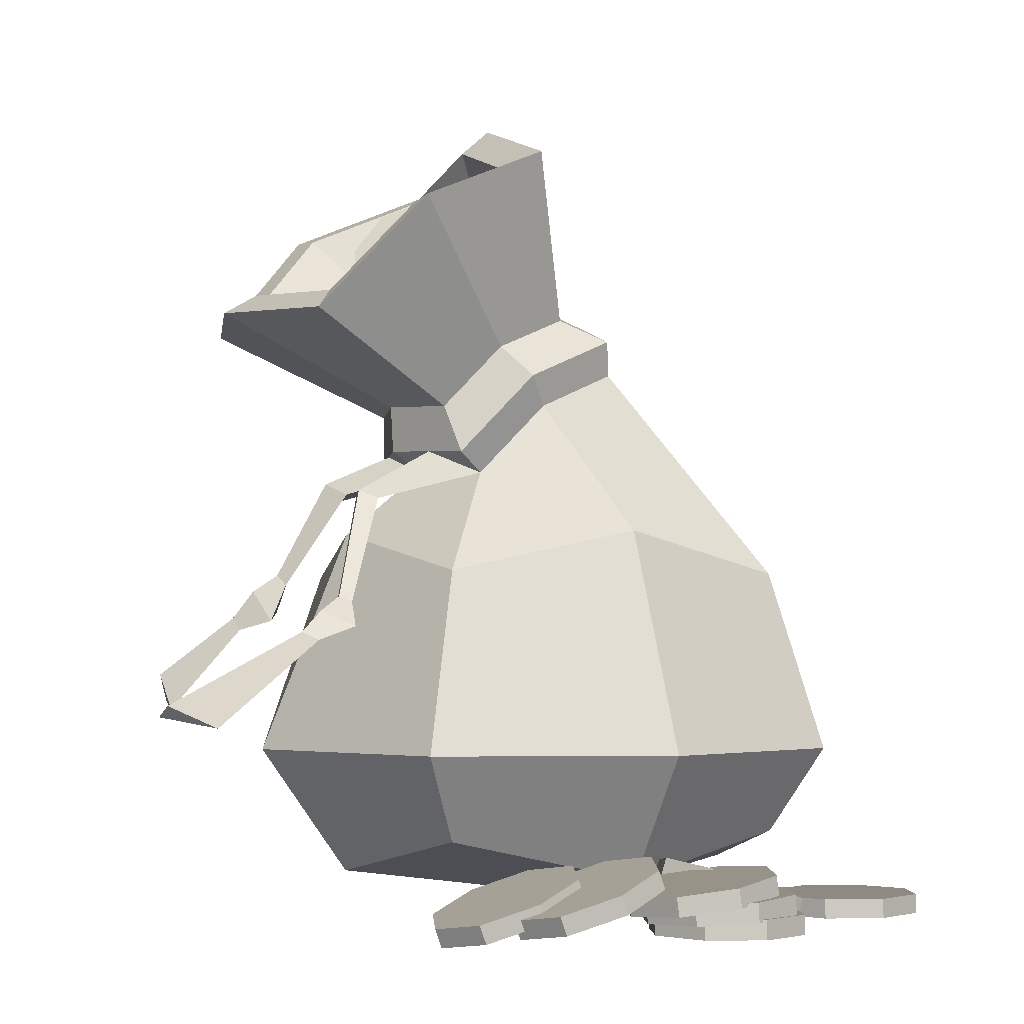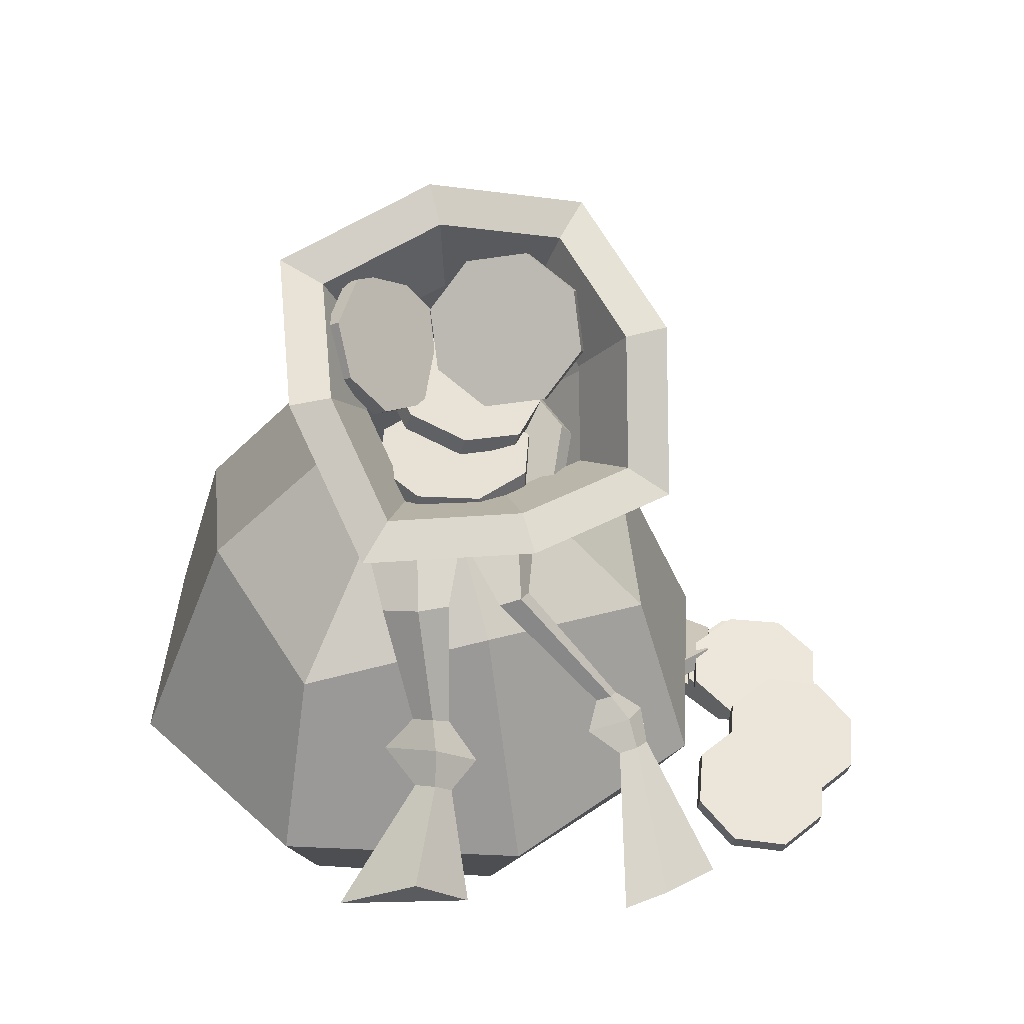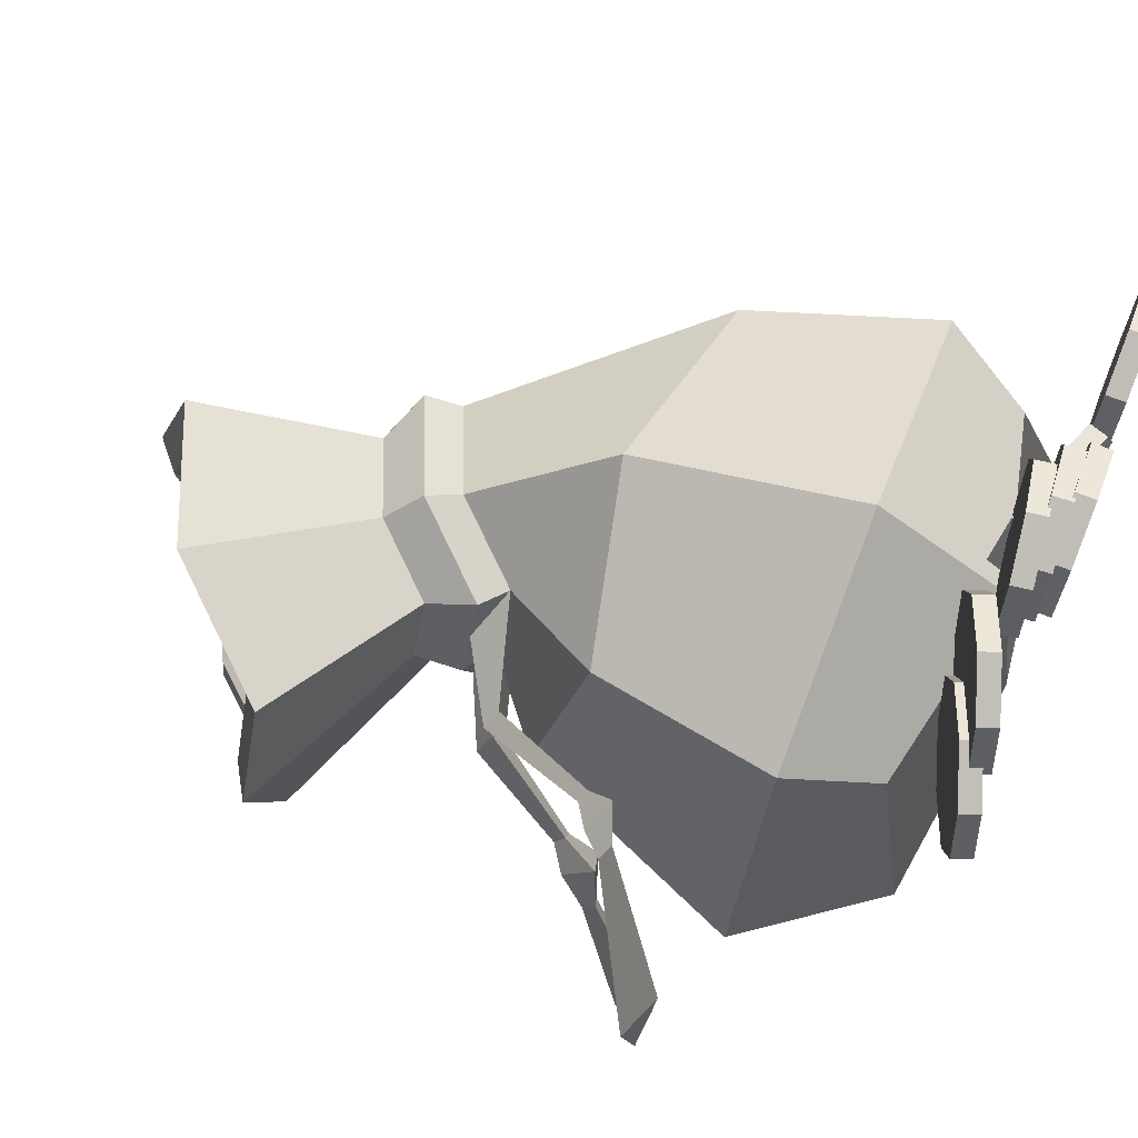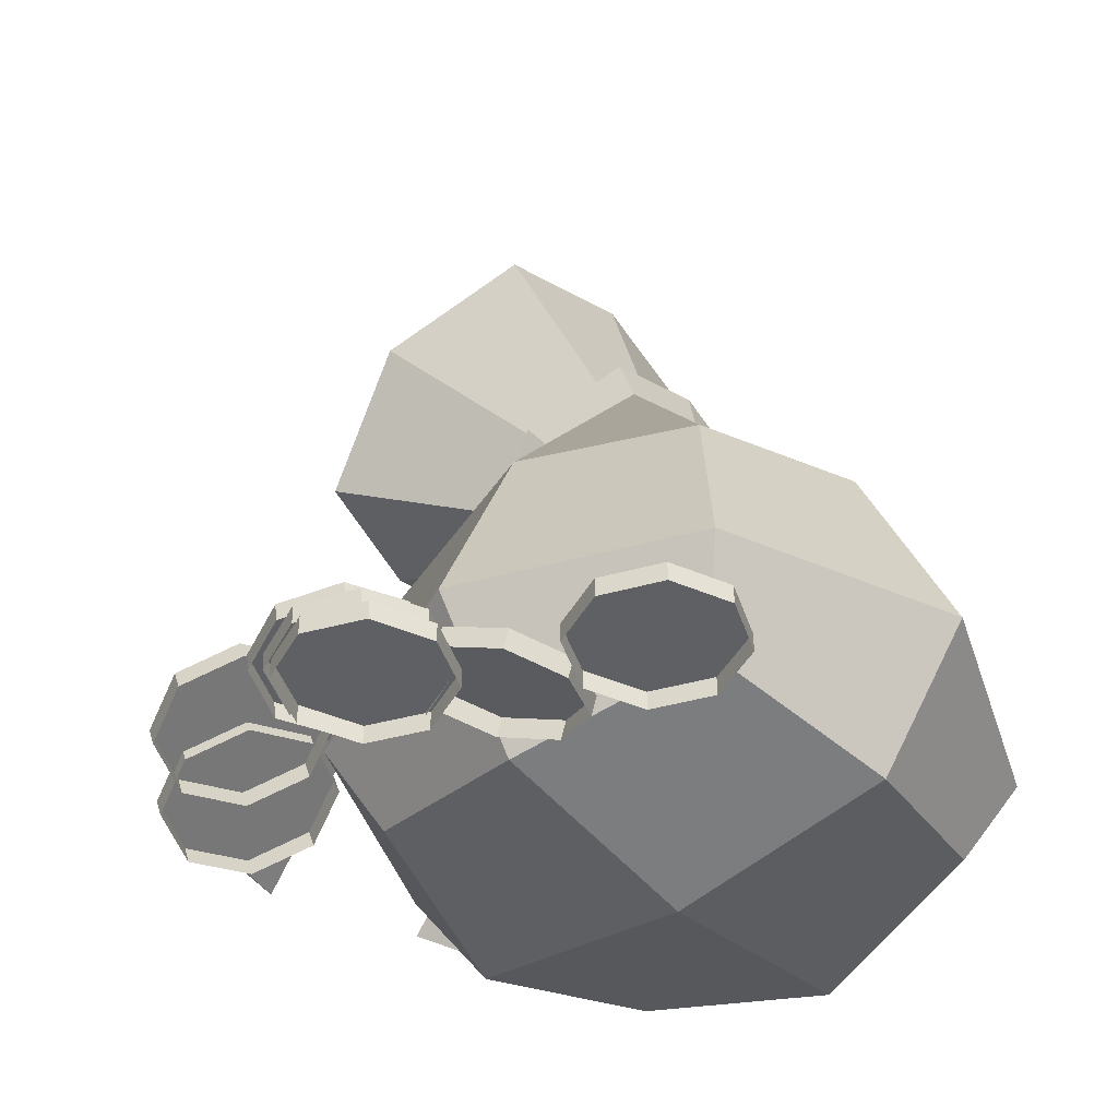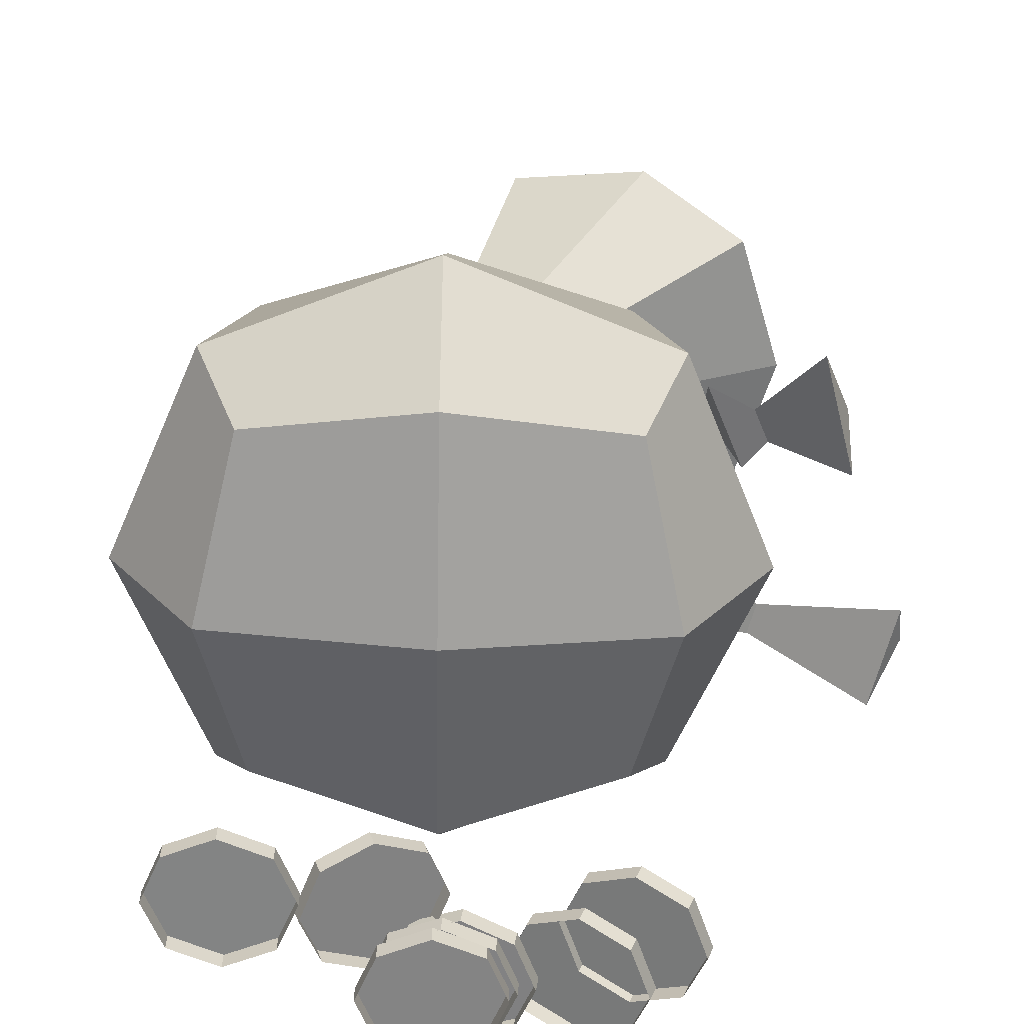
<metadata>
{"format":"obj","ext":"obj","renderer":"f3d","projection":"perspective","resolution":1024,"background":"white","views":[{"elev":-2.8,"azim":-25.2,"up":"+Y"},{"elev":39.9,"azim":-109.2,"up":"+Y"},{"elev":70.7,"azim":-68.5,"up":"+Z"},{"elev":-43.4,"azim":40.4,"up":"+Y"},{"elev":-61.3,"azim":179.0,"up":"+Y"}]}
</metadata>
<code>
o Cube
v 1 -0.477 -1
v 1 -0.477 1
v -1 -0.477 1
v -1 -0.477 -1
v 1 1 -1
v 1 1 1
v -1 1 1
v -1 1 -1
v 1.225 -0.7018 -0
v 0 -0.7018 -1.225
v 1.225 0 -1.225
v -0 -0.7018 1.225
v 1.225 -0 1.225
v -1.225 -0.7018 -0
v -1.225 -0 1.225
v -1.225 0 -1.225
v 1.225 1.225 1e-06
v 0 1.225 -1.225
v -1e-06 1.225 1.225
v -1.225 1.225 -0
v 0 0 -1.732
v -1.732 0 -0
v -0 -0 1.732
v 1.732 0 0
v 0.2146 2.158 -0.5044
v 0 -0.8692 -0
v 0.2146 2.158 0.5044
v -0.6063 1.572 0.5044
v -0.6063 1.572 -0.5044
v 0.241 2.316 1e-06
v -0.2617 1.957 -0.6178
v -0.2617 1.957 0.6178
v -0.7645 1.598 -0
v 0.1743 2.349 -0.5721
v 0.1743 2.349 0.5721
v -0.7568 1.684 0.5721
v -0.7568 1.684 -0.5721
v 0.2042 2.528 1e-06
v -0.366 2.121 -0.7007
v -0.366 2.121 0.7007
v -0.9362 1.714 -0
v -0.0734 2.474 -0.4517
v -0.0734 2.474 0.4517
v -0.8086 1.949 0.4517
v -0.8086 1.949 -0.4517
v -0.04979 2.615 1e-06
v -0.5 2.294 -0.5532
v -0.5 2.294 0.5532
v -0.9502 1.972 0
v -0.3739 3.383 -0.8242
v -0.3739 3.383 0.8242
v -1.715 2.425 0.8242
v -1.715 2.425 -0.8242
v -0.3308 3.641 1e-06
v -1.152 3.054 -1.009
v -1.152 3.054 1.009
v -1.974 2.468 -0
v -0.5309 3.295 -0.6456
v -0.5309 3.295 0.6456
v -1.582 2.545 0.6456
v -1.582 2.545 -0.6456
v -0.4972 3.497 1e-06
v -1.141 3.038 -0.7907
v -1.141 3.038 0.7907
v -1.784 2.578 0
v -0.5309 3.295 -0.6456
v -0.5309 3.295 0.6456
v -1.582 2.545 0.6456
v -1.582 2.545 -0.6456
v -0.4972 3.497 1e-06
v -1.141 3.038 -0.7907
v -1.141 3.038 0.7907
v -1.784 2.578 0
v -0.3986 2.874 -0.4209
v -0.3986 2.874 0.5363
v -1.178 2.317 0.5363
v -1.178 2.317 -0.4209
v -0.3736 3.024 0.05771
v -0.8506 2.683 -0.5285
v -0.8506 2.683 0.6439
v -1.328 2.342 0.05771
v -0.8733 1.96 0.2453
v -0.8558 1.957 -0.301
v -0.8413 1.698 0.3026
v -0.8482 1.699 -0.2807
v -1.138 1.425 0.2655
v -1.197 1.435 0.07692
v -1.226 1.473 0.1901
v -1.491 0.6936 0.8144
v -1.586 0.7063 0.4658
v -1.642 0.7786 0.6849
v -2.314 0.1554 0.9436
v -2.456 0.2006 0.3683
v -2.48 0.2674 0.5954
v -1.148 1.467 -0.2008
v -1.04 1.449 -0.5439
v -1.205 1.536 -0.3917
v -1.611 0.7266 -0.2045
v -1.408 0.784 -0.6643
v -1.636 0.8993 -0.4438
v -2.133 0.2174 -0.4341
v -1.952 0.2496 -1.104
v -2.111 0.414 -0.7202
v 0.02292 -0.885 1.772
v -0.2698 -0.8845 1.893
v -0.391 -0.8843 2.186
v -0.2698 -0.8845 2.479
v 0.02289 -0.885 2.6
v 0.3156 -0.8855 2.479
v 0.4368 -0.8857 2.186
v 0.3156 -0.8855 1.893
v 0.0231 -0.7819 1.772
v -0.2696 -0.7814 1.893
v -0.3908 -0.7812 2.186
v -0.2696 -0.7814 2.479
v 0.02307 -0.7819 2.6
v 0.3158 -0.7824 2.479
v 0.437 -0.7826 2.186
v 0.3158 -0.7824 1.893
v -1.512 0.8588 0.6221
v -1.455 0.8277 0.671
v -1.493 0.8336 0.5455
v -1.754 0.6621 0.6902
v -1.688 0.6188 0.776
v -1.735 0.6313 0.5963
v -1.407 0.9484 -0.5004
v -1.497 0.9947 -0.4144
v -1.48 0.9373 -0.316
v -1.656 0.6976 -0.5718
v -1.746 0.743 -0.4849
v -1.736 0.6749 -0.3906
v -0.0218 -0.7986 1.772
v -0.3139 -0.8164 1.893
v -0.435 -0.8238 2.186
v -0.314 -0.8165 2.479
v -0.02183 -0.7986 2.6
v 0.2703 -0.7807 2.479
v 0.3913 -0.7733 2.186
v 0.2703 -0.7807 1.893
v -0.02809 -0.6957 1.772
v -0.3202 -0.7135 1.893
v -0.4413 -0.7209 2.186
v -0.3203 -0.7135 2.479
v -0.02812 -0.6957 2.6
v 0.264 -0.6778 2.479
v 0.385 -0.6704 2.186
v 0.264 -0.6778 1.893
v -0.123 -0.7214 1.772
v -0.4126 -0.7639 1.893
v -0.5325 -0.7815 2.186
v -0.4126 -0.7639 2.479
v -0.123 -0.7214 2.6
v 0.1666 -0.679 2.479
v 0.2866 -0.6614 2.186
v 0.1666 -0.6789 1.893
v -0.1379 -0.6194 1.772
v -0.4275 -0.6619 1.893
v -0.5475 -0.6795 2.186
v -0.4275 -0.6619 2.479
v -0.1379 -0.6194 2.6
v 0.1516 -0.5769 2.479
v 0.2716 -0.5593 2.186
v 0.1517 -0.5769 1.893
v -1.037 -0.7884 1.421
v -1.311 -0.891 1.542
v -1.425 -0.9334 1.835
v -1.311 -0.891 2.127
v -1.037 -0.7884 2.249
v -0.763 -0.6859 2.127
v -0.6495 -0.6434 1.835
v -0.763 -0.6859 1.542
v -1.073 -0.6918 1.421
v -1.347 -0.7944 1.542
v -1.461 -0.8369 1.835
v -1.347 -0.7944 2.127
v -1.073 -0.6919 2.249
v -0.7991 -0.5893 2.127
v -0.6856 -0.5468 1.835
v -0.7991 -0.5893 1.542
v 1.13 -0.8877 1.142
v 0.8378 -0.8896 1.264
v 0.7166 -0.8903 1.556
v 0.8378 -0.8896 1.849
v 1.13 -0.8877 1.97
v 1.423 -0.8858 1.849
v 1.544 -0.885 1.556
v 1.423 -0.8858 1.264
v 1.13 -0.7846 1.142
v 0.8371 -0.7865 1.264
v 0.7159 -0.7872 1.556
v 0.8371 -0.7865 1.849
v 1.13 -0.7846 1.97
v 1.422 -0.7827 1.849
v 1.544 -0.7819 1.556
v 1.422 -0.7827 1.264
v -0.752 -0.7269 1.746
v -1.026 -0.8295 1.867
v -1.14 -0.872 2.16
v -1.026 -0.8295 2.452
v -0.752 -0.727 2.573
v -0.4779 -0.6244 2.452
v -0.3644 -0.582 2.16
v -0.4779 -0.6244 1.867
v -0.7881 -0.6304 1.746
v -1.062 -0.7329 1.867
v -1.176 -0.7754 2.16
v -1.062 -0.7329 2.452
v -0.7882 -0.6304 2.573
v -0.514 -0.5279 2.452
v -0.4005 -0.4854 2.16
v -0.514 -0.5278 1.867
v 0.3243 -0.7701 1.242
v 0.04591 -0.6797 1.363
v -0.06941 -0.6422 1.656
v 0.04588 -0.6797 1.948
v 0.3243 -0.7701 2.07
v 0.6026 -0.8605 1.948
v 0.718 -0.8979 1.656
v 0.6027 -0.8605 1.363
v 0.3561 -0.672 1.242
v 0.07775 -0.5816 1.363
v -0.03757 -0.5442 1.656
v 0.07773 -0.5816 1.948
v 0.3561 -0.672 2.07
v 0.6345 -0.7624 1.948
v 0.7498 -0.7998 1.656
v 0.6345 -0.7624 1.363
v -1.038 2.345 -0.5322
v -1.331 2.344 -0.4109
v -1.452 2.343 -0.1183
v -1.331 2.344 0.1744
v -1.038 2.345 0.2957
v -0.7457 2.347 0.1744
v -0.6244 2.348 -0.1182
v -0.7457 2.347 -0.4109
v -1.039 2.449 -0.5322
v -1.332 2.447 -0.4109
v -1.453 2.446 -0.1183
v -1.332 2.447 0.1744
v -1.039 2.449 0.2957
v -0.7463 2.45 0.1744
v -0.6251 2.451 -0.1182
v -0.7463 2.45 -0.4109
v -1.06 2.052 -0.03414
v -1.257 2.172 0.1829
v -1.299 2.258 0.3932
v -1.056 2.408 0.5304
v -0.7448 2.43 0.4739
v -0.5478 2.31 0.2569
v -0.58 2.118 0.006473
v -0.8227 1.968 -0.1307
v -1.114 2.077 -0.1133
v -1.311 2.197 0.1037
v -1.315 2.34 0.3328
v -1.072 2.49 0.4699
v -0.7615 2.512 0.4135
v -0.5644 2.392 0.1965
v -0.5966 2.2 -0.05394
v -0.8394 2.05 -0.1911
v -0.8753 2.564 0.1263
v -0.9922 2.625 0.4143
v -0.9388 2.845 0.6359
v -0.7462 3.096 0.6612
v -0.5273 3.23 0.4754
v -0.4103 3.169 0.1874
v -0.4638 2.949 -0.03418
v -0.6564 2.698 -0.05949
v -0.9477 2.624 0.08416
v -1.065 2.685 0.3722
v -1.011 2.905 0.5938
v -0.8187 3.156 0.6191
v -0.5998 3.29 0.4333
v -0.4828 3.229 0.1453
v -0.5362 3.009 -0.07631
v -0.7288 2.758 -0.1016
v -0.923 2.57 -0.3435
v -1.12 2.484 -0.1107
v -1.088 2.42 0.1979
v -0.8451 2.415 0.4014
v -0.5341 2.471 0.3807
v -0.337 2.557 0.1479
v -0.3693 2.621 -0.1606
v -0.612 2.627 -0.3641
v -0.9396 2.669 -0.321
v -1.137 2.584 -0.08824
v -1.104 2.519 0.2203
v -0.8617 2.514 0.4238
v -0.5507 2.571 0.4031
v -0.3536 2.656 0.1703
v -0.3859 2.721 -0.1382
v -0.6286 2.726 -0.3417
v -0.9141 2.698 -0.5113
v -0.7908 2.598 -0.2721
v -0.5875 2.777 -0.1445
v -0.3914 2.905 -0.1055
v -0.3493 3.133 -0.2756
v -0.4727 3.233 -0.5148
v -0.6892 3.148 -0.6829
v -0.8721 2.926 -0.6814
v -0.974 2.748 -0.4596
v -0.8506 2.648 -0.2204
v -0.6474 2.827 -0.09278
v -0.4512 2.955 -0.05374
v -0.4092 3.183 -0.2239
v -0.5326 3.283 -0.463
v -0.7491 3.197 -0.6311
v -0.932 2.976 -0.6297
f 26 12 3 14
f 17 5 25 30
f 24 17 6 13
f 23 19 7 15
f 22 20 8 16
f 21 10 4 16
f 18 21 16 8
f 5 11 21 18
f 11 1 10 21
f 14 22 16 4
f 3 15 22 14
f 15 7 20 22
f 12 23 15 3
f 2 13 23 12
f 13 6 19 23
f 9 24 13 2
f 1 11 24 9
f 11 5 17 24
f 18 8 29 31
f 19 6 27 32
f 8 20 33 29
f 10 26 14 4
f 1 9 26 10
f 9 2 12 26
f 20 7 28 33
f 5 18 31 25
f 7 19 32 28
f 6 17 30 27
f 31 29 37 39
f 28 84 88 86
f 29 85 37
f 25 31 39 34
f 27 30 38 35
f 28 32 40 36
f 32 27 35 40
f 30 25 34 38
f 40 35 43 48
f 38 34 42 46
f 39 37 45 47
f 37 85 83 45
f 41 84 82 49
f 34 39 47 42
f 35 38 46 43
f 36 40 48 44
f 43 46 54 51
f 44 48 56 52
f 48 43 51 56
f 46 42 50 54
f 47 45 53 55
f 45 83 57 53
f 49 82 57
f 42 47 55 50
f 57 52 60 65
f 50 55 63 58
f 51 54 62 59
f 52 56 64 60
f 56 51 59 64
f 54 50 58 62
f 55 53 61 63
f 53 57 65 61
f 62 58 66 70
f 63 61 69 71
f 61 65 73 69
f 65 60 68 73
f 58 63 71 66
f 59 62 70 67
f 60 64 72 68
f 64 59 67 72
f 72 67 75 80
f 70 66 74 78
f 71 69 77 79
f 69 73 81 77
f 73 68 76 81
f 66 71 79 74
f 67 70 78 75
f 68 72 80 76
f 121 120 91 89
f 57 82 44 52
f 82 84 36 44
f 85 33 41
f 57 83 49
f 83 85 41 49
f 84 41 33
f 84 28 36
f 85 29 96 97
f 84 33 87 88
f 33 28 86 87
f 124 123 94 92
f 120 122 90 91
f 122 121 89 90
f 93 92 94
f 123 125 93 94
f 125 124 92 93
f 127 126 99 100
f 33 85 97 95
f 29 33 95 96
f 130 129 102 103
f 128 127 100 98
f 126 128 98 99
f 103 102 101
f 131 130 103 101
f 129 131 101 102
f 104 112 119 111
f 110 118 117 109
f 108 116 115 107
f 106 114 113 105
f 111 119 118 110
f 109 117 116 108
f 107 115 114 106
f 105 113 112 104
f 113 114 115 116 117 118 119 112
f 87 86 121 122
f 88 87 122 120
f 86 88 120 121
f 90 89 124 125
f 91 90 125 123
f 89 91 123 124
f 96 95 128 126
f 95 97 127 128
f 97 96 126 127
f 99 98 131 129
f 98 100 130 131
f 100 99 129 130
f 132 140 147 139
f 138 146 145 137
f 136 144 143 135
f 134 142 141 133
f 139 147 146 138
f 137 145 144 136
f 135 143 142 134
f 133 141 140 132
f 141 142 143 144 145 146 147 140
f 148 156 163 155
f 154 162 161 153
f 152 160 159 151
f 150 158 157 149
f 155 163 162 154
f 153 161 160 152
f 151 159 158 150
f 149 157 156 148
f 157 158 159 160 161 162 163 156
f 164 172 179 171
f 170 178 177 169
f 168 176 175 167
f 166 174 173 165
f 171 179 178 170
f 169 177 176 168
f 167 175 174 166
f 165 173 172 164
f 173 174 175 176 177 178 179 172
f 180 188 195 187
f 186 194 193 185
f 184 192 191 183
f 182 190 189 181
f 187 195 194 186
f 185 193 192 184
f 183 191 190 182
f 181 189 188 180
f 189 190 191 192 193 194 195 188
f 196 204 211 203
f 202 210 209 201
f 200 208 207 199
f 198 206 205 197
f 203 211 210 202
f 201 209 208 200
f 199 207 206 198
f 197 205 204 196
f 205 206 207 208 209 210 211 204
f 212 220 227 219
f 218 226 225 217
f 216 224 223 215
f 214 222 221 213
f 219 227 226 218
f 217 225 224 216
f 215 223 222 214
f 213 221 220 212
f 221 222 223 224 225 226 227 220
f 228 236 243 235
f 234 242 241 233
f 232 240 239 231
f 230 238 237 229
f 235 243 242 234
f 233 241 240 232
f 231 239 238 230
f 229 237 236 228
f 237 238 239 240 241 242 243 236
f 244 252 259 251
f 250 258 257 249
f 248 256 255 247
f 246 254 253 245
f 251 259 258 250
f 249 257 256 248
f 247 255 254 246
f 245 253 252 244
f 253 254 255 256 257 258 259 252
f 260 268 275 267
f 266 274 273 265
f 264 272 271 263
f 262 270 269 261
f 267 275 274 266
f 265 273 272 264
f 263 271 270 262
f 261 269 268 260
f 269 270 271 272 273 274 275 268
f 276 284 291 283
f 282 290 289 281
f 280 288 287 279
f 278 286 285 277
f 283 291 290 282
f 281 289 288 280
f 279 287 286 278
f 277 285 284 276
f 285 286 287 288 289 290 291 284
f 292 300 307 299
f 298 306 305 297
f 296 304 303 295
f 294 302 301 293
f 299 307 306 298
f 297 305 304 296
f 295 303 302 294
f 293 301 300 292
f 301 302 303 304 305 306 307 300

</code>
